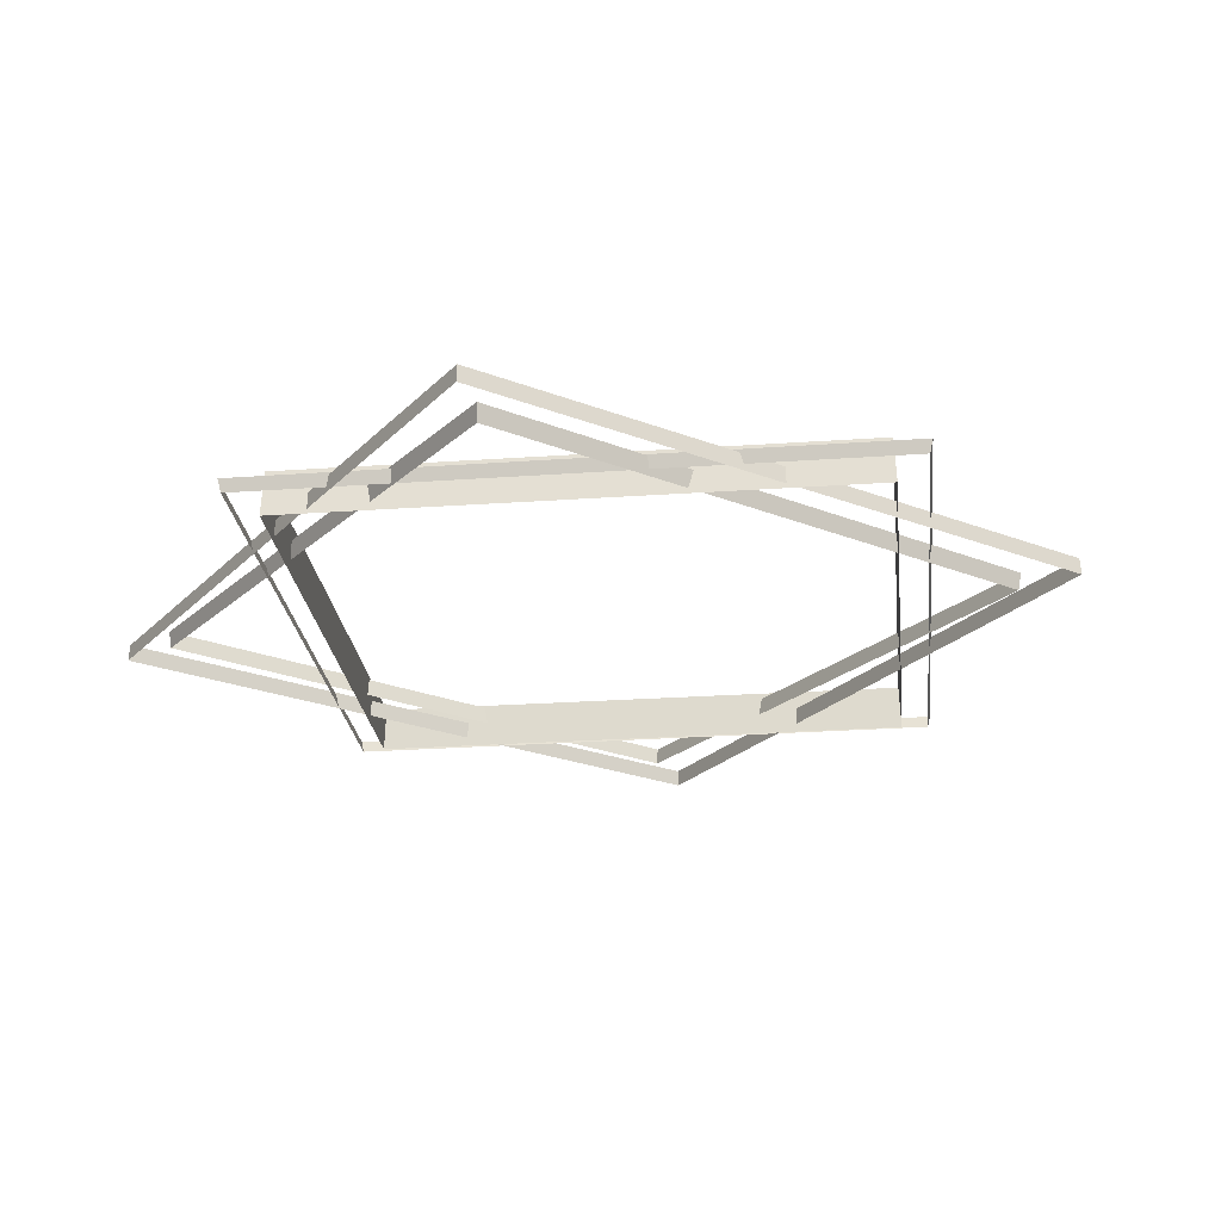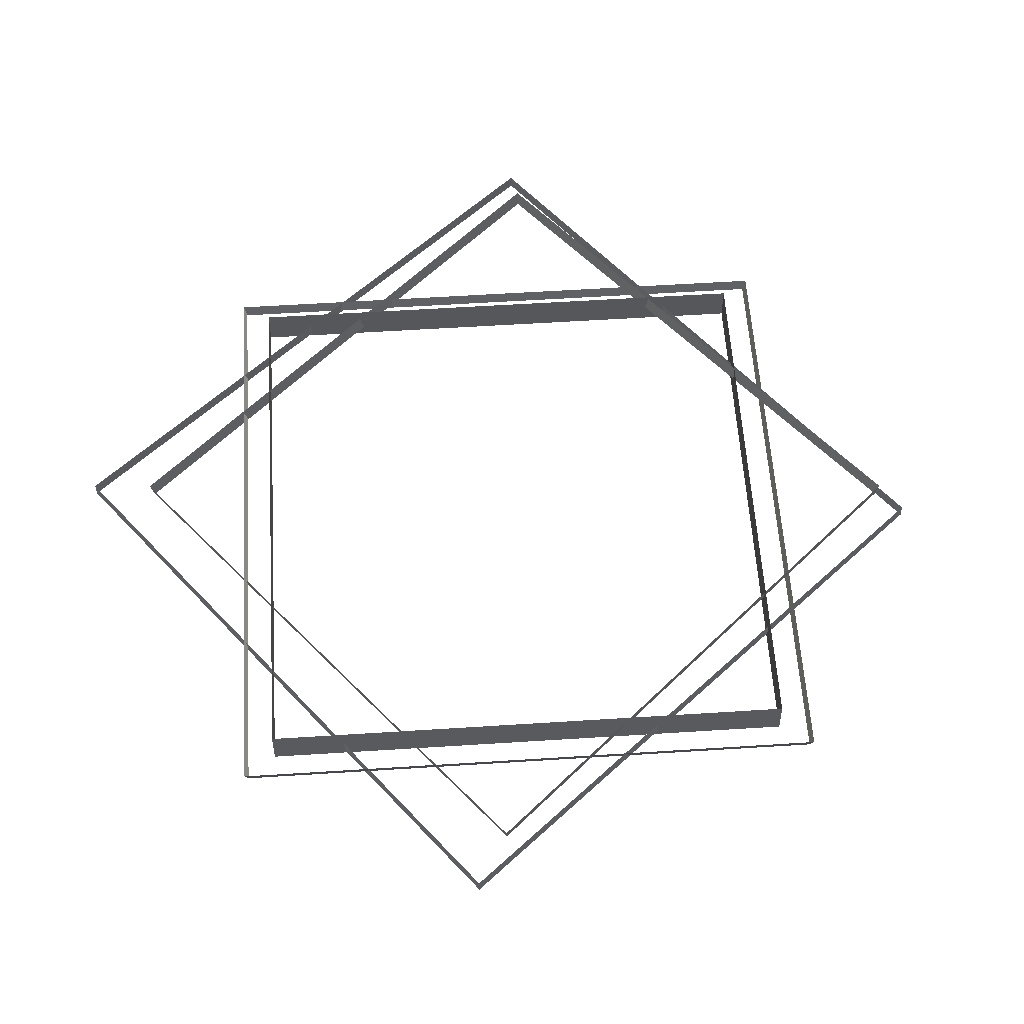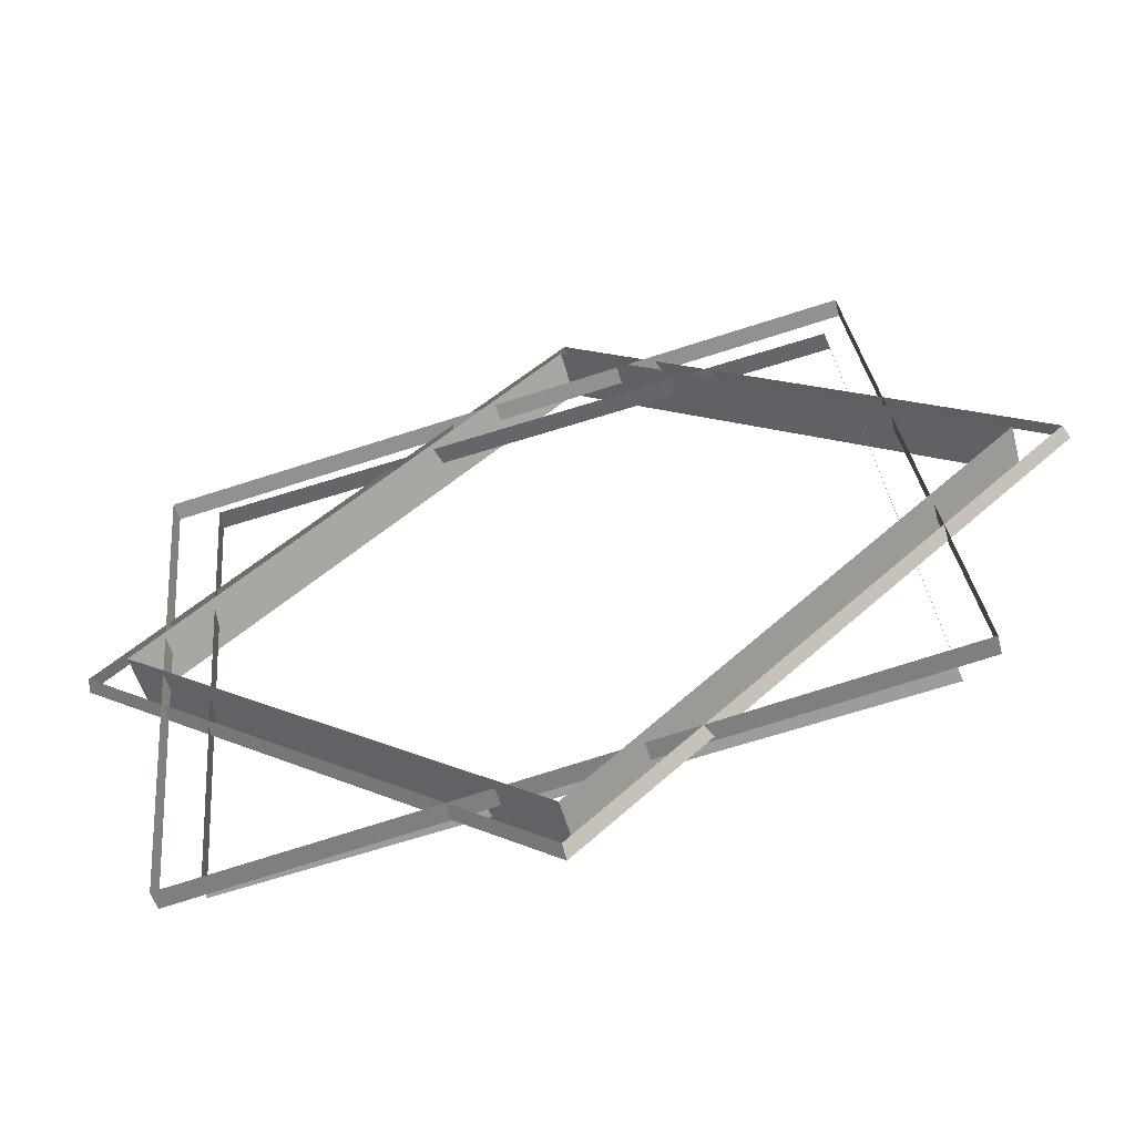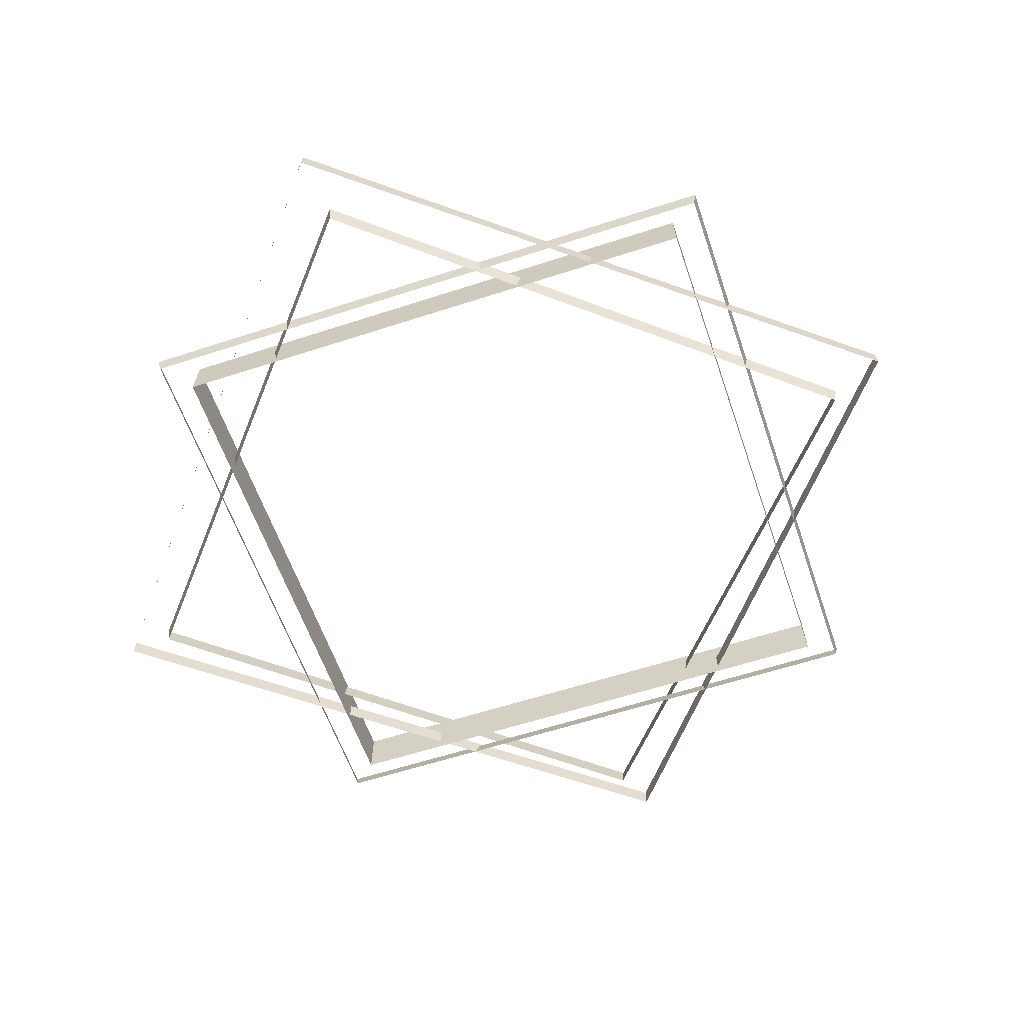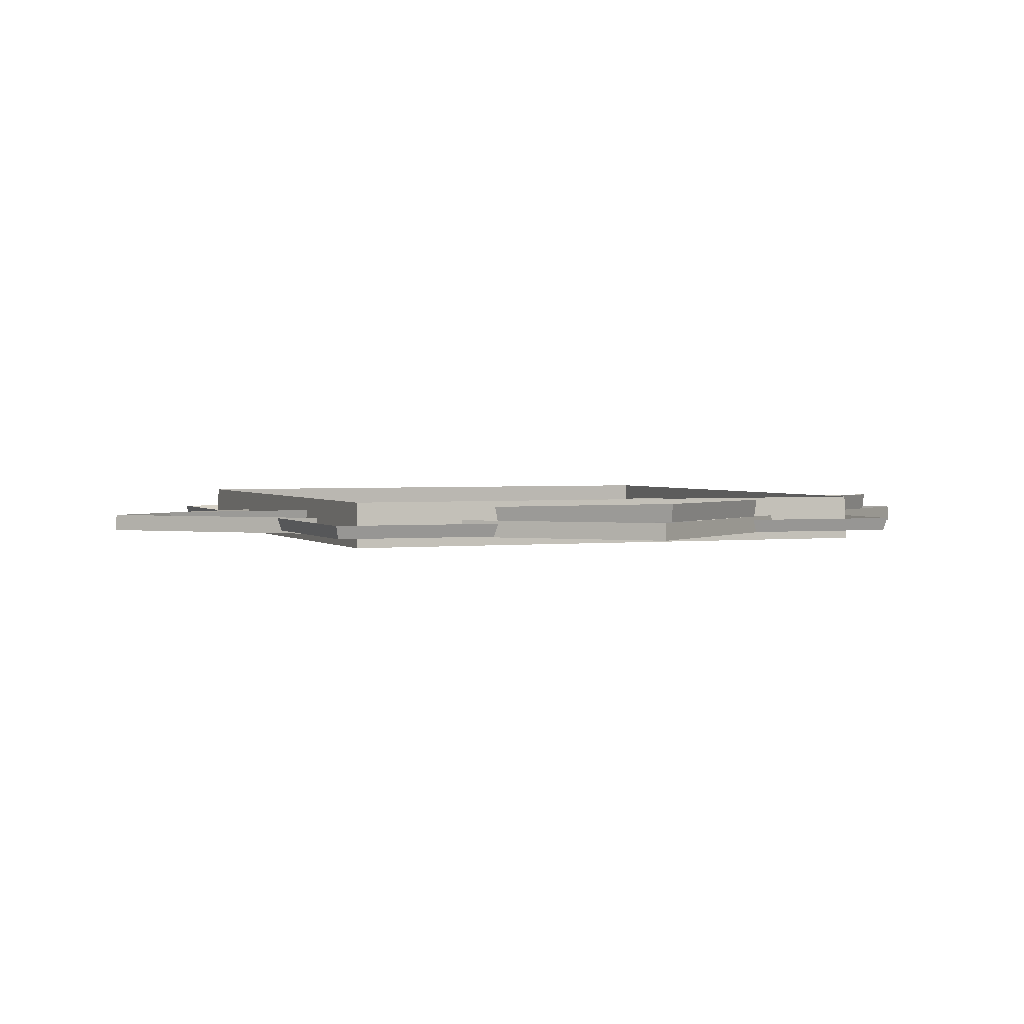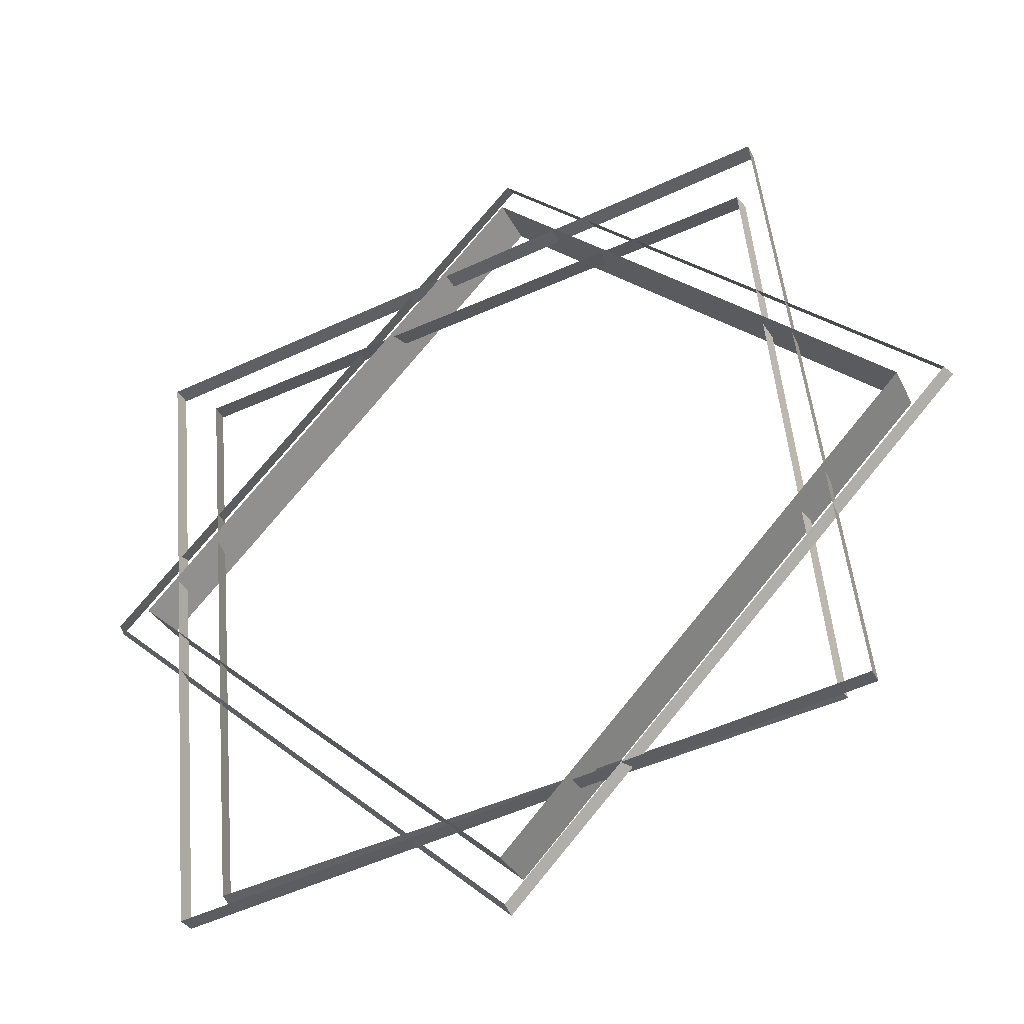
<metadata>
{"format":"obj","ext":"obj","renderer":"f3d","projection":"perspective","resolution":1024,"background":"white","views":[{"elev":-24.9,"azim":-38.5,"up":"+Y"},{"elev":60.4,"azim":41.3,"up":"+Y"},{"elev":-61.2,"azim":16.6,"up":"+Z"},{"elev":-58.8,"azim":-26.3,"up":"+Y"},{"elev":2.1,"azim":112.8,"up":"+Y"},{"elev":-39.3,"azim":26.5,"up":"+Z"}]}
</metadata>
<code>
g r.0024
v -0.4046 0.09973 0
v -2.412e-08 0.09973 -0.4046
v -2.412e-08 0.09973 -0.4046
v 0.4046 0.09973 3.537e-08
v 0.4046 0.09973 3.537e-08
v -2.412e-08 0.09973 0.4046
v -2.412e-08 0.09973 0.4046
v -0.4046 0.09973 0
v -0.4046 0.09973 0
v -2.412e-08 0.09973 -0.4046
v -2.412e-08 0.09973 -0.4046
v 0.4046 0.09973 3.537e-08
v 0.4046 0.09973 3.537e-08
v -2.412e-08 0.09973 0.4046
v -2.412e-08 0.09973 0.4046
v -0.4046 0.09973 0
v -0.4046 0.09973 0
v -2.412e-08 0.09973 -0.4046
v -2.412e-08 0.09973 -0.4046
v 0.4046 0.09973 3.537e-08
v 0.4046 0.09973 3.537e-08
v -2.412e-08 0.09973 0.4046
v -2.412e-08 0.09973 0.4046
v -0.4046 0.09973 0
v -0.4046 0.09973 0
v -2.412e-08 0.09973 -0.4046
v -2.412e-08 0.09973 -0.4046
v 0.4046 0.09973 3.537e-08
v 0.4046 0.09973 3.537e-08
v -2.412e-08 0.09973 0.4046
v -2.412e-08 0.09973 0.4046
v -0.4046 0.09973 0
v -0.4024 0.1458 0
v -2.398e-08 0.1458 -0.4024
v -2.398e-08 0.1458 -0.4024
v 0.4024 0.1458 3.517e-08
v 0.4024 0.1458 3.517e-08
v -2.398e-08 0.1458 0.4024
v -2.398e-08 0.1458 0.4024
v -0.4024 0.1458 0
v -0.4024 0.1458 0
v -2.398e-08 0.1458 -0.4024
v -2.398e-08 0.1458 -0.4024
v 0.4024 0.1458 3.517e-08
v 0.4024 0.1458 3.517e-08
v -2.398e-08 0.1458 0.4024
v -2.398e-08 0.1458 0.4024
v -0.4024 0.1458 0
v -0.4024 0.1458 0
v -2.398e-08 0.1458 -0.4024
v -2.398e-08 0.1458 -0.4024
v 0.4024 0.1458 3.517e-08
v 0.4024 0.1458 3.517e-08
v -2.398e-08 0.1458 0.4024
v -2.398e-08 0.1458 0.4024
v -0.4024 0.1458 0
v -0.4024 0.1458 0
v -2.398e-08 0.1458 -0.4024
v -2.398e-08 0.1458 -0.4024
v 0.4024 0.1458 3.517e-08
v 0.4024 0.1458 3.517e-08
v -2.398e-08 0.1458 0.4024
v -2.398e-08 0.1458 0.4024
v -0.4024 0.1458 0
f 17 2 1
f 17 18 2
f 19 4 3
f 19 20 4
f 21 6 5
f 21 22 6
f 23 8 7
f 23 24 8
f 10 25 9
f 26 25 10
f 12 27 11
f 28 27 12
f 14 29 13
f 30 29 14
f 16 31 15
f 32 31 16
f 33 18 17
f 33 34 18
f 35 20 19
f 35 36 20
f 37 22 21
f 37 38 22
f 39 24 23
f 39 40 24
f 26 41 25
f 42 41 26
f 28 43 27
f 44 43 28
f 30 45 29
f 46 45 30
f 32 47 31
f 48 47 32
f 49 34 33
f 49 50 34
f 51 36 35
f 51 52 36
f 53 38 37
f 53 54 38
f 55 40 39
f 55 56 40
f 42 57 41
f 58 57 42
f 44 59 43
f 60 59 44
f 46 61 45
f 62 61 46
f 48 63 47
f 64 63 48
g r.0025
v -0.4498 0.123 -5.91e-05
v -0.0002353 0.1225 -0.4504
v -0.0002353 0.1225 -0.4504
v 0.4501 0.124 -0.000778
v 0.4501 0.124 -0.000778
v 0.0004814 0.1245 0.4495
v 0.0004814 0.1245 0.4495
v -0.4498 0.123 -5.91e-05
v -0.4498 0.123 -5.91e-05
v -0.0002353 0.1225 -0.4504
v -0.0002353 0.1225 -0.4504
v 0.4501 0.124 -0.000778
v 0.4501 0.124 -0.000778
v 0.0004814 0.1245 0.4495
v 0.0004814 0.1245 0.4495
v -0.4498 0.123 -5.91e-05
v -0.4498 0.123 -5.91e-05
v -0.0002353 0.1225 -0.4504
v -0.0002353 0.1225 -0.4504
v 0.4501 0.124 -0.000778
v 0.4501 0.124 -0.000778
v 0.0004814 0.1245 0.4495
v 0.0004814 0.1245 0.4495
v -0.4498 0.123 -5.91e-05
v -0.4498 0.123 -5.91e-05
v -0.0002353 0.1225 -0.4504
v -0.0002353 0.1225 -0.4504
v 0.4501 0.124 -0.000778
v 0.4501 0.124 -0.000778
v 0.0004814 0.1245 0.4495
v 0.0004814 0.1245 0.4495
v -0.4498 0.123 -5.91e-05
v -0.4455 0.1098 -3.385e-05
v -0.0002177 0.1093 -0.446
v -0.0002177 0.1093 -0.446
v 0.4457 0.1107 -0.0007458
v 0.4457 0.1107 -0.0007458
v 0.0004921 0.1112 0.4452
v 0.0004921 0.1112 0.4452
v -0.4455 0.1098 -3.385e-05
v -0.4455 0.1098 -3.385e-05
v -0.0002177 0.1093 -0.446
v -0.0002177 0.1093 -0.446
v 0.4457 0.1107 -0.0007458
v 0.4457 0.1107 -0.0007458
v 0.0004921 0.1112 0.4452
v 0.0004921 0.1112 0.4452
v -0.4455 0.1098 -3.385e-05
v -0.4455 0.1098 -3.385e-05
v -0.0002177 0.1093 -0.446
v -0.0002177 0.1093 -0.446
v 0.4457 0.1107 -0.0007458
v 0.4457 0.1107 -0.0007458
v 0.0004921 0.1112 0.4452
v 0.0004921 0.1112 0.4452
v -0.4455 0.1098 -3.385e-05
v -0.4455 0.1098 -3.385e-05
v -0.0002177 0.1093 -0.446
v -0.0002177 0.1093 -0.446
v 0.4457 0.1107 -0.0007458
v 0.4457 0.1107 -0.0007458
v 0.0004921 0.1112 0.4452
v 0.0004921 0.1112 0.4452
v -0.4455 0.1098 -3.385e-05
f 81 66 65
f 81 82 66
f 83 68 67
f 83 84 68
f 85 70 69
f 85 86 70
f 87 72 71
f 87 88 72
f 74 89 73
f 90 89 74
f 76 91 75
f 92 91 76
f 78 93 77
f 94 93 78
f 80 95 79
f 96 95 80
f 97 82 81
f 97 98 82
f 99 84 83
f 99 100 84
f 101 86 85
f 101 102 86
f 103 88 87
f 103 104 88
f 90 105 89
f 106 105 90
f 92 107 91
f 108 107 92
f 94 109 93
f 110 109 94
f 96 111 95
f 112 111 96
f 113 98 97
f 113 114 98
f 115 100 99
f 115 116 100
f 117 102 101
f 117 118 102
f 119 104 103
f 119 120 104
f 106 121 105
f 122 121 106
f 108 123 107
f 124 123 108
f 110 125 109
f 126 125 110
f 112 127 111
f 128 127 112
g r.0026
v -0.4013 0.1026 0.3023
v -0.3331 0.1069 -0.378
v -0.3331 0.1069 -0.378
v 0.3471 0.1107 -0.3097
v 0.3471 0.1107 -0.3097
v 0.2789 0.1064 0.3705
v 0.2789 0.1064 0.3705
v -0.4013 0.1026 0.3023
v -0.4013 0.1026 0.3023
v -0.3331 0.1069 -0.378
v -0.3331 0.1069 -0.378
v 0.3471 0.1107 -0.3097
v 0.3471 0.1107 -0.3097
v 0.2789 0.1064 0.3705
v 0.2789 0.1064 0.3705
v -0.4013 0.1026 0.3023
v -0.4013 0.1026 0.3023
v -0.3331 0.1069 -0.378
v -0.3331 0.1069 -0.378
v 0.3471 0.1107 -0.3097
v 0.3471 0.1107 -0.3097
v 0.2789 0.1064 0.3705
v 0.2789 0.1064 0.3705
v -0.4013 0.1026 0.3023
v -0.4013 0.1026 0.3023
v -0.3331 0.1069 -0.378
v -0.3331 0.1069 -0.378
v 0.3471 0.1107 -0.3097
v 0.3471 0.1107 -0.3097
v 0.2789 0.1064 0.3705
v 0.2789 0.1064 0.3705
v -0.4013 0.1026 0.3023
v -0.4007 0.1197 0.3018
v -0.3326 0.124 -0.3771
v -0.3326 0.124 -0.3771
v 0.3463 0.1278 -0.309
v 0.3463 0.1278 -0.309
v 0.2782 0.1235 0.3699
v 0.2782 0.1235 0.3699
v -0.4007 0.1197 0.3018
v -0.4007 0.1197 0.3018
v -0.3326 0.124 -0.3771
v -0.3326 0.124 -0.3771
v 0.3463 0.1278 -0.309
v 0.3463 0.1278 -0.309
v 0.2782 0.1235 0.3699
v 0.2782 0.1235 0.3699
v -0.4007 0.1197 0.3018
v -0.4007 0.1197 0.3018
v -0.3326 0.124 -0.3771
v -0.3326 0.124 -0.3771
v 0.3463 0.1278 -0.309
v 0.3463 0.1278 -0.309
v 0.2782 0.1235 0.3699
v 0.2782 0.1235 0.3699
v -0.4007 0.1197 0.3018
v -0.4007 0.1197 0.3018
v -0.3326 0.124 -0.3771
v -0.3326 0.124 -0.3771
v 0.3463 0.1278 -0.309
v 0.3463 0.1278 -0.309
v 0.2782 0.1235 0.3699
v 0.2782 0.1235 0.3699
v -0.4007 0.1197 0.3018
f 145 130 129
f 145 146 130
f 147 132 131
f 147 148 132
f 149 134 133
f 149 150 134
f 151 136 135
f 151 152 136
f 138 153 137
f 154 153 138
f 140 155 139
f 156 155 140
f 142 157 141
f 158 157 142
f 144 159 143
f 160 159 144
f 161 146 145
f 161 162 146
f 163 148 147
f 163 164 148
f 165 150 149
f 165 166 150
f 167 152 151
f 167 168 152
f 154 169 153
f 170 169 154
f 156 171 155
f 172 171 156
f 158 173 157
f 174 173 158
f 160 175 159
f 176 175 160
f 177 162 161
f 177 178 162
f 179 164 163
f 179 180 164
f 181 166 165
f 181 182 166
f 183 168 167
f 183 184 168
f 170 185 169
f 186 185 170
f 172 187 171
f 188 187 172
f 174 189 173
f 190 189 174
f 176 191 175
f 192 191 176
g r.0027
v -0.3477 0.1029 0.2567
v -0.299 0.1215 -0.3524
v -0.299 0.1215 -0.3524
v 0.3103 0.1273 -0.3035
v 0.3103 0.1273 -0.3035
v 0.2616 0.1087 0.3056
v 0.2616 0.1087 0.3056
v -0.3477 0.1029 0.2567
v -0.3477 0.1029 0.2567
v -0.299 0.1215 -0.3524
v -0.299 0.1215 -0.3524
v 0.3103 0.1273 -0.3035
v 0.3103 0.1273 -0.3035
v 0.2616 0.1087 0.3056
v 0.2616 0.1087 0.3056
v -0.3477 0.1029 0.2567
v -0.3477 0.1029 0.2567
v -0.299 0.1215 -0.3524
v -0.299 0.1215 -0.3524
v 0.3103 0.1273 -0.3035
v 0.3103 0.1273 -0.3035
v 0.2616 0.1087 0.3056
v 0.2616 0.1087 0.3056
v -0.3477 0.1029 0.2567
v -0.3477 0.1029 0.2567
v -0.299 0.1215 -0.3524
v -0.299 0.1215 -0.3524
v 0.3103 0.1273 -0.3035
v 0.3103 0.1273 -0.3035
v 0.2616 0.1087 0.3056
v 0.2616 0.1087 0.3056
v -0.3477 0.1029 0.2567
v -0.3503 0.1211 0.2592
v -0.3013 0.1398 -0.3542
v -0.3013 0.1398 -0.3542
v 0.3125 0.1456 -0.305
v 0.3125 0.1456 -0.305
v 0.2634 0.1269 0.3085
v 0.2634 0.1269 0.3085
v -0.3503 0.1211 0.2592
v -0.3503 0.1211 0.2592
v -0.3013 0.1398 -0.3542
v -0.3013 0.1398 -0.3542
v 0.3125 0.1456 -0.305
v 0.3125 0.1456 -0.305
v 0.2634 0.1269 0.3085
v 0.2634 0.1269 0.3085
v -0.3503 0.1211 0.2592
v -0.3503 0.1211 0.2592
v -0.3013 0.1398 -0.3542
v -0.3013 0.1398 -0.3542
v 0.3125 0.1456 -0.305
v 0.3125 0.1456 -0.305
v 0.2634 0.1269 0.3085
v 0.2634 0.1269 0.3085
v -0.3503 0.1211 0.2592
v -0.3503 0.1211 0.2592
v -0.3013 0.1398 -0.3542
v -0.3013 0.1398 -0.3542
v 0.3125 0.1456 -0.305
v 0.3125 0.1456 -0.305
v 0.2634 0.1269 0.3085
v 0.2634 0.1269 0.3085
v -0.3503 0.1211 0.2592
f 209 194 193
f 209 210 194
f 211 196 195
f 211 212 196
f 213 198 197
f 213 214 198
f 215 200 199
f 215 216 200
f 202 217 201
f 218 217 202
f 204 219 203
f 220 219 204
f 206 221 205
f 222 221 206
f 208 223 207
f 224 223 208
f 225 210 209
f 225 226 210
f 227 212 211
f 227 228 212
f 229 214 213
f 229 230 214
f 231 216 215
f 231 232 216
f 218 233 217
f 234 233 218
f 220 235 219
f 236 235 220
f 222 237 221
f 238 237 222
f 224 239 223
f 240 239 224
f 241 226 225
f 241 242 226
f 243 228 227
f 243 244 228
f 245 230 229
f 245 246 230
f 247 232 231
f 247 248 232
f 234 249 233
f 250 249 234
f 236 251 235
f 252 251 236
f 238 253 237
f 254 253 238
f 240 255 239
f 256 255 240

</code>
